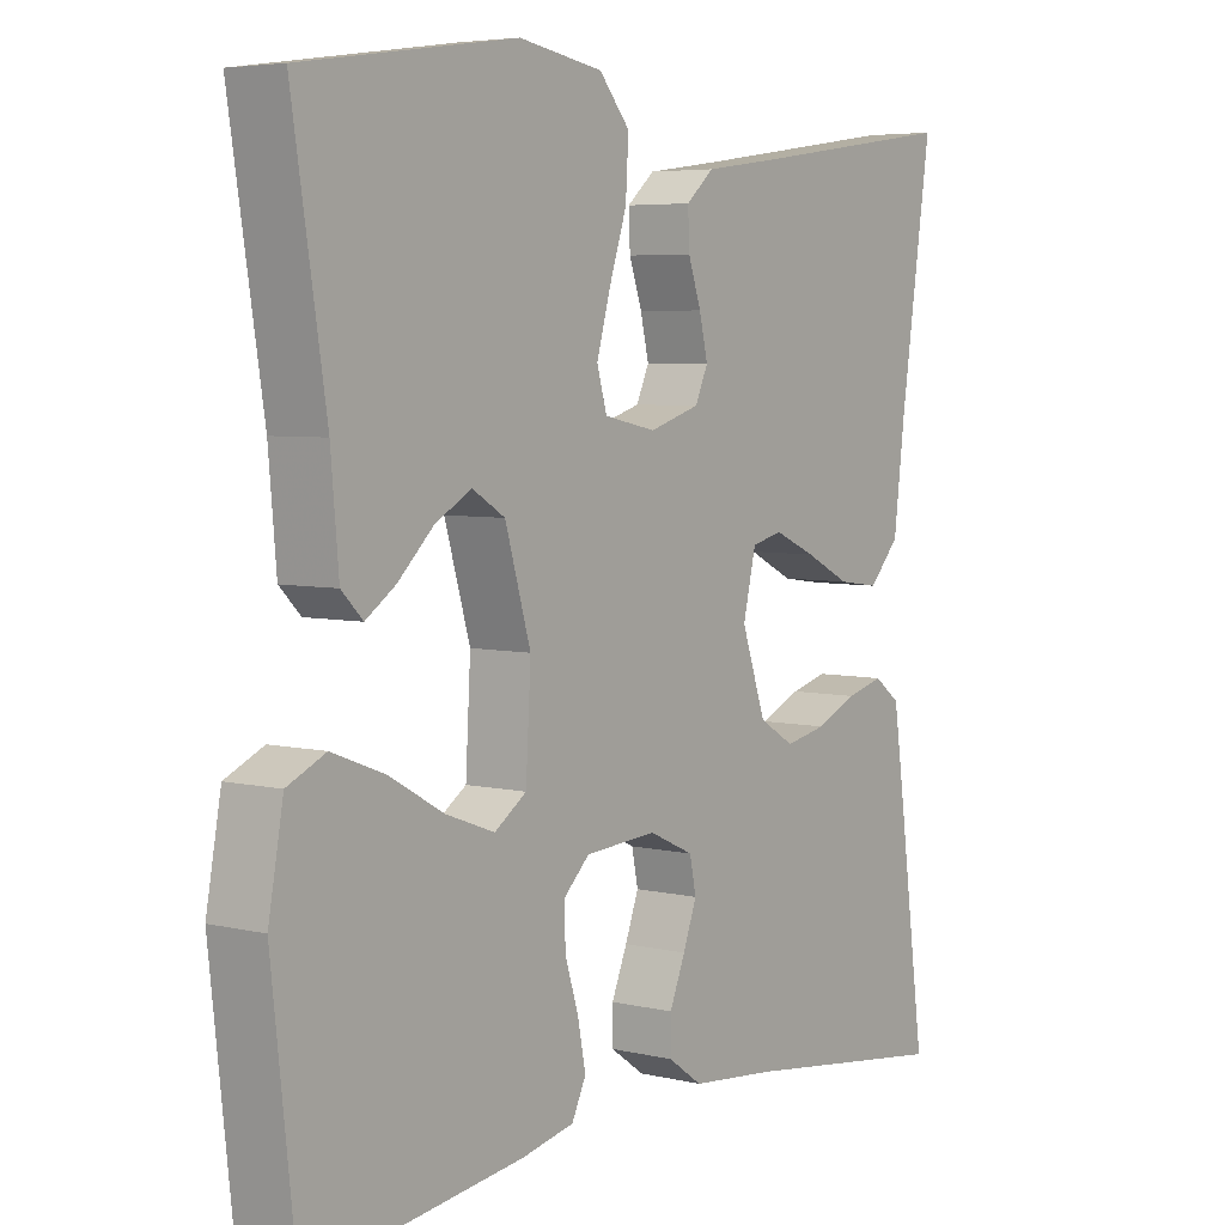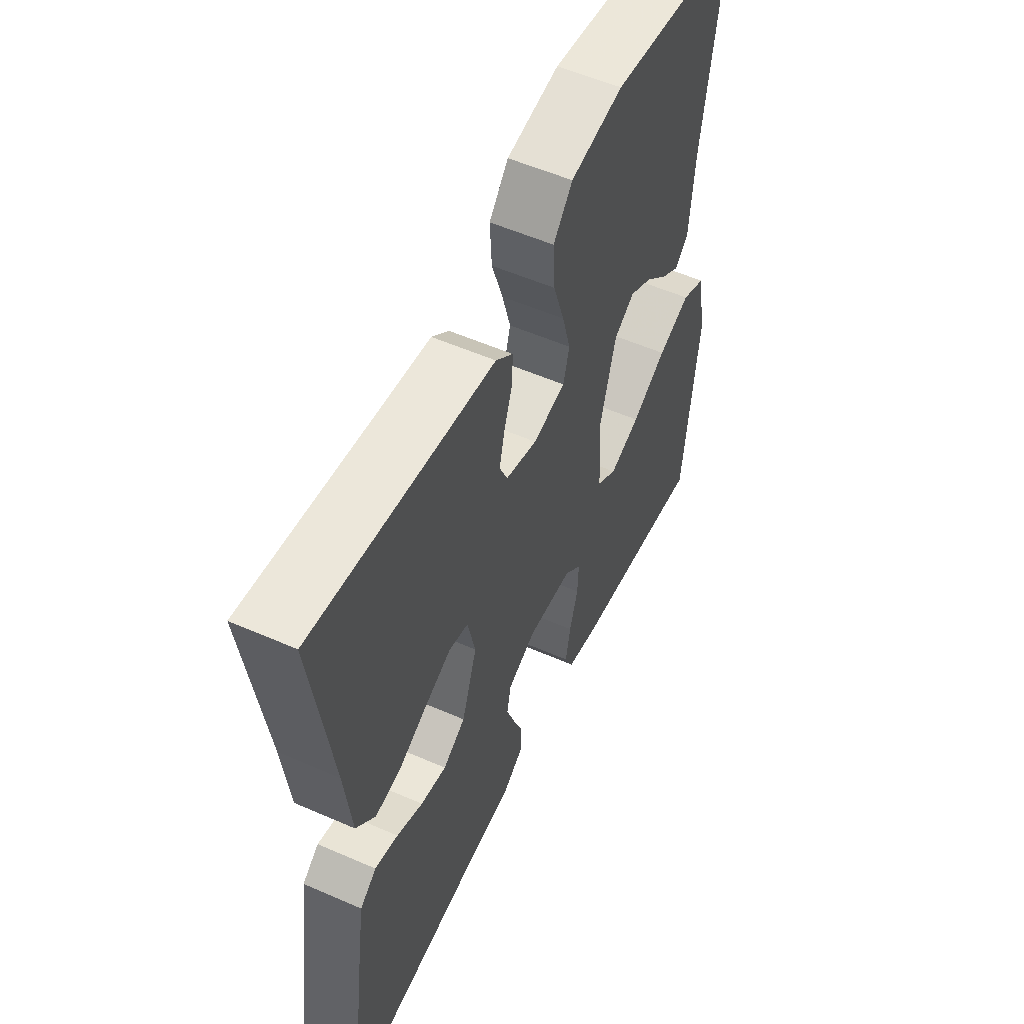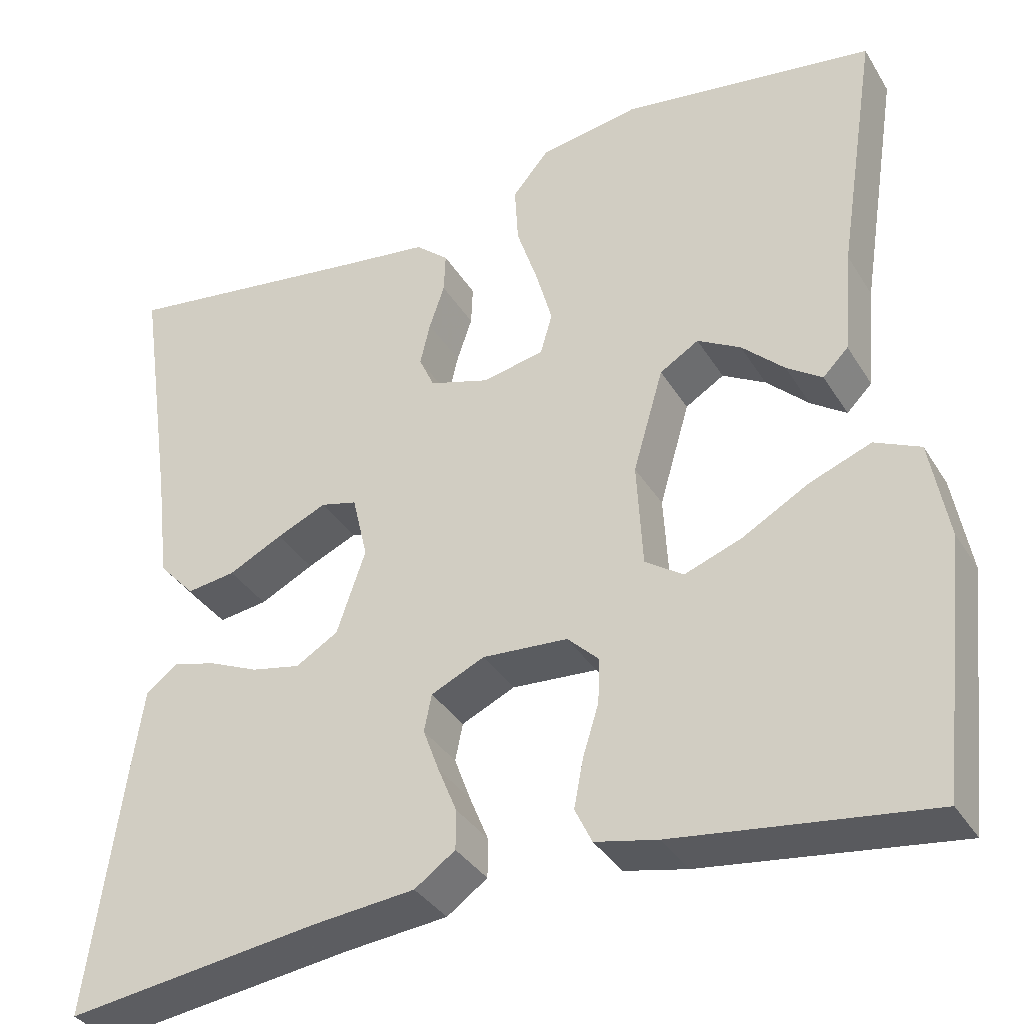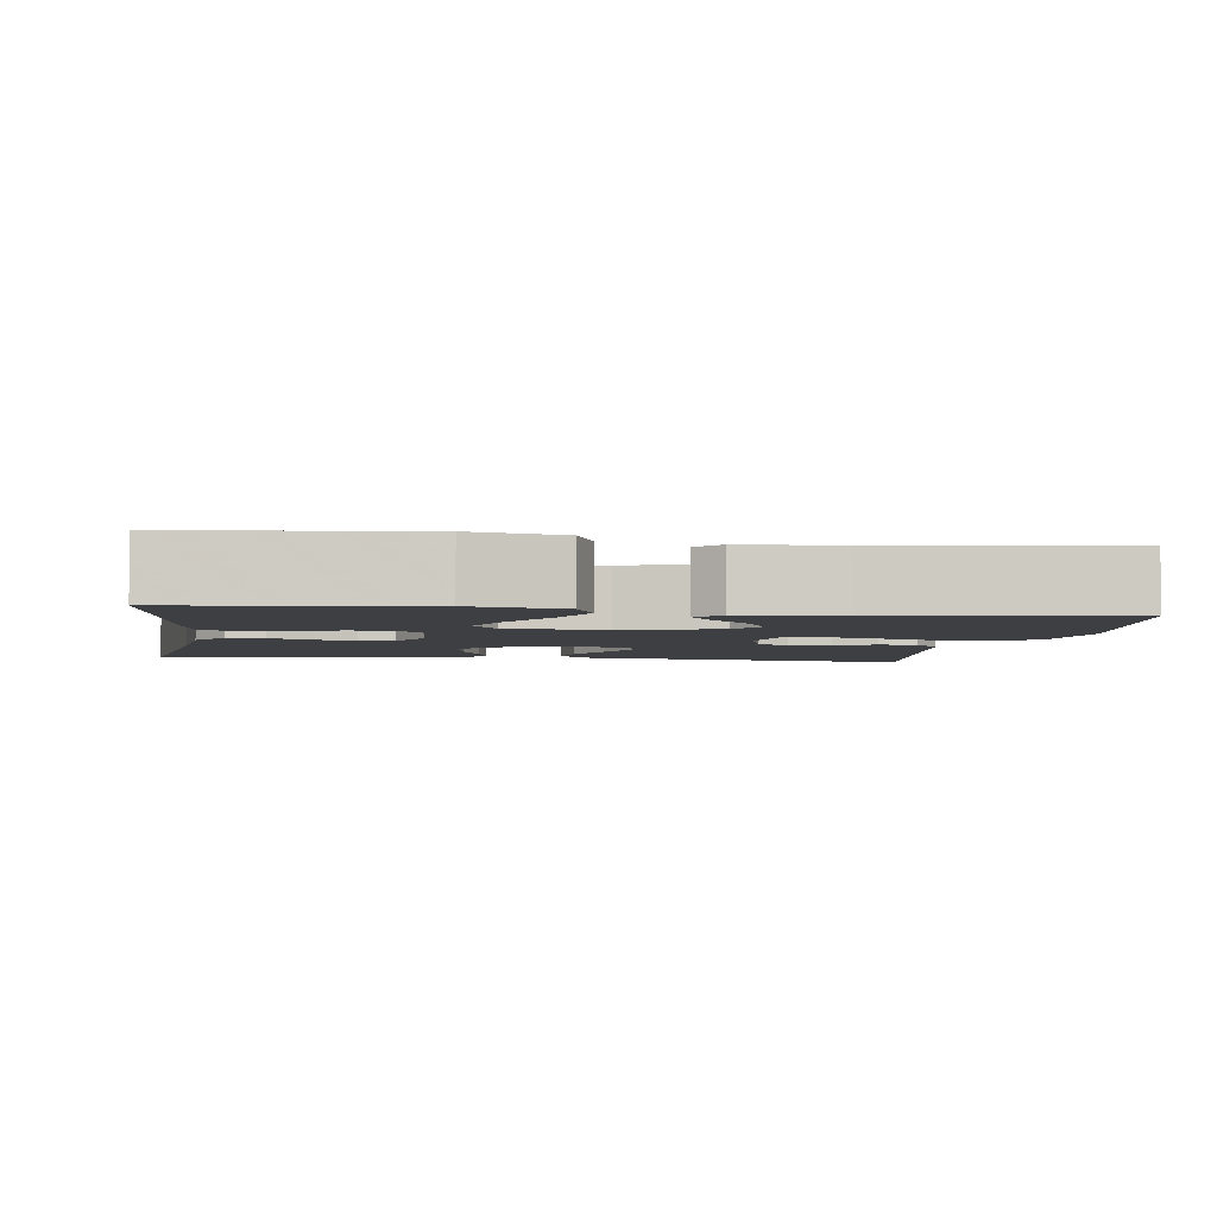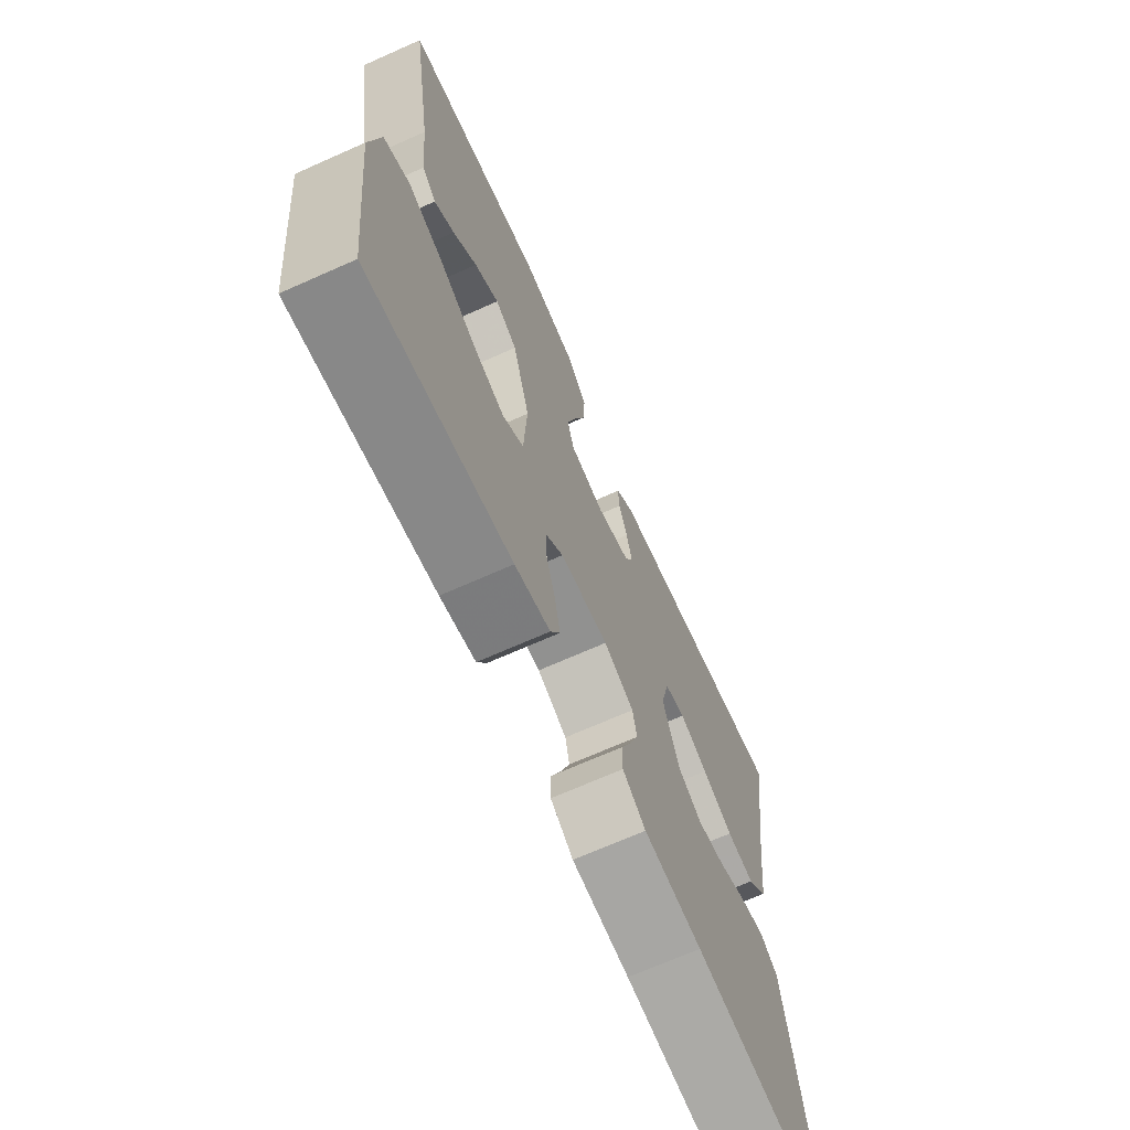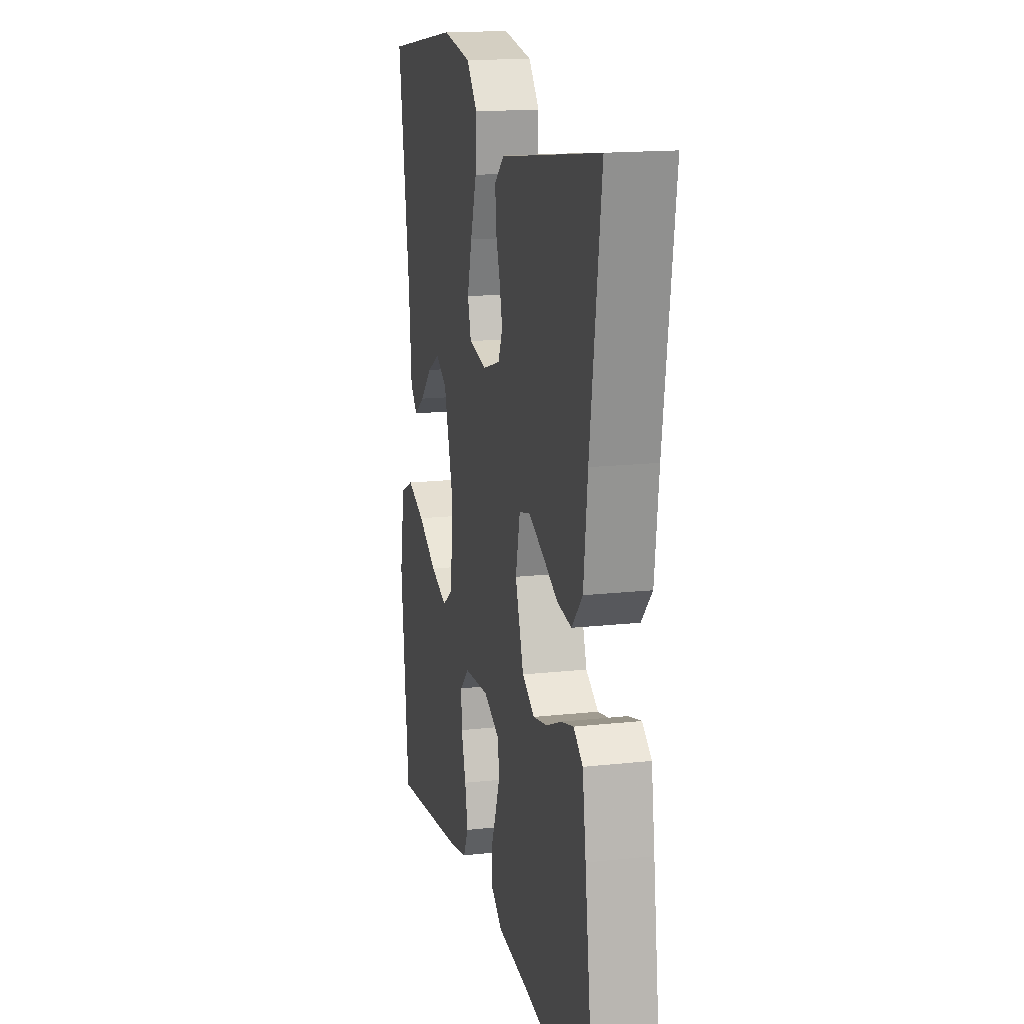
<metadata>
{"format":"obj","ext":"obj","renderer":"f3d","projection":"perspective","resolution":1024,"background":"white","views":[{"elev":5.2,"azim":-53.4,"up":"+Z"},{"elev":54.8,"azim":114.9,"up":"+Z"},{"elev":-35.8,"azim":-152.3,"up":"+Z"},{"elev":-3.9,"azim":-98.6,"up":"+Y"},{"elev":-69.4,"azim":-66.0,"up":"+Z"},{"elev":16.0,"azim":77.1,"up":"+Z"}]}
</metadata>
<code>
v -0.5 0.07 -0.5
v -0.533 0.07 -0.2
v -0.512 0.07 -0.084
v -0.458 0.07 -0.059
v -0.385 0.07 -0.087
v -0.307 0.07 -0.131
v -0.239 0.07 -0.156
v -0.194 0.07 -0.125
v -0.187 0.07 0
v -0.223 0.07 0.123
v -0.269 0.07 0.151
v -0.32 0.07 0.122
v -0.37 0.07 0.074
v -0.412 0.07 0.045
v -0.442 0.07 0.075
v -0.453 0.07 0.2
v -0.5 0.07 0.5
v -0.2 0.07 0.544
v -0.082 0.07 0.524
v -0.039 0.07 0.473
v -0.043 0.07 0.403
v -0.068 0.07 0.327
v -0.087 0.07 0.259
v -0.073 0.07 0.21
v 0 0.07 0.195
v 0.071 0.07 0.217
v 0.089 0.07 0.257
v 0.077 0.07 0.308
v 0.059 0.07 0.361
v 0.057 0.07 0.409
v 0.096 0.07 0.443
v 0.2 0.07 0.457
v 0.5 0.07 0.5
v 0.456 0.07 0.2
v 0.44 0.07 0.069
v 0.397 0.07 0.022
v 0.339 0.07 0.03
v 0.275 0.07 0.062
v 0.216 0.07 0.088
v 0.173 0.07 0.077
v 0.155 0.07 0
v 0.189 0.07 -0.099
v 0.239 0.07 -0.129
v 0.297 0.07 -0.117
v 0.356 0.07 -0.091
v 0.408 0.07 -0.077
v 0.445 0.07 -0.105
v 0.459 0.07 -0.2
v 0.5 0.07 -0.5
v 0.2 0.07 -0.46
v 0.079 0.07 -0.448
v 0.031 0.07 -0.414
v 0.031 0.07 -0.367
v 0.053 0.07 -0.313
v 0.072 0.07 -0.261
v 0.063 0.07 -0.217
v 0 0.07 -0.188
v -0.101 0.07 -0.195
v -0.138 0.07 -0.231
v -0.136 0.07 -0.284
v -0.117 0.07 -0.345
v -0.106 0.07 -0.402
v -0.126 0.07 -0.444
v -0.2 0.07 -0.46
v -0.5 0 -0.5
v -0.533 0 -0.2
v -0.512 0 -0.084
v -0.458 0 -0.059
v -0.385 0 -0.087
v -0.307 0 -0.131
v -0.239 0 -0.156
v -0.194 0 -0.125
v -0.187 0 0
v -0.223 0 0.123
v -0.269 0 0.151
v -0.32 0 0.122
v -0.37 0 0.074
v -0.412 0 0.045
v -0.442 0 0.075
v -0.453 0 0.2
v -0.5 0 0.5
v -0.2 0 0.544
v -0.082 0 0.524
v -0.039 0 0.473
v -0.043 0 0.403
v -0.068 0 0.327
v -0.087 0 0.259
v -0.073 0 0.21
v 0 0 0.195
v 0.071 0 0.217
v 0.089 0 0.257
v 0.077 0 0.308
v 0.059 0 0.361
v 0.057 0 0.409
v 0.096 0 0.443
v 0.2 0 0.457
v 0.5 0 0.5
v 0.456 0 0.2
v 0.44 0 0.069
v 0.397 0 0.022
v 0.339 0 0.03
v 0.275 0 0.062
v 0.216 0 0.088
v 0.173 0 0.077
v 0.155 0 0
v 0.189 0 -0.099
v 0.239 0 -0.129
v 0.297 0 -0.117
v 0.356 0 -0.091
v 0.408 0 -0.077
v 0.445 0 -0.105
v 0.459 0 -0.2
v 0.5 0 -0.5
v 0.2 0 -0.46
v 0.079 0 -0.448
v 0.031 0 -0.414
v 0.031 0 -0.367
v 0.053 0 -0.313
v 0.072 0 -0.261
v 0.063 0 -0.217
v 0 0 -0.188
v -0.101 0 -0.195
v -0.138 0 -0.231
v -0.136 0 -0.284
v -0.117 0 -0.345
v -0.106 0 -0.402
v -0.126 0 -0.444
v -0.2 0 -0.46
f 60 61 62 63
f 60 63 64 1
f 51 52 53 54
f 50 51 54 55
f 49 50 55 56
f 47 48 49 56
f 44 45 46 47
f 43 44 47 56
f 35 36 37 38
f 34 35 38 39
f 32 33 34 39
f 31 32 39 40
f 28 29 30 31
f 27 28 31 40
f 19 20 21 22
f 19 22 23
f 16 17 18 19
f 16 19 23
f 12 13 14 15
f 11 12 15 16
f 3 4 5 6
f 3 6 7
f 2 3 7
f 59 60 1 2
f 58 59 2 7
f 57 58 7 8
f 42 43 56 57
f 41 42 57 8
f 26 27 40 41
f 25 26 41 8
f 24 25 8 9
f 11 16 23 24
f 10 11 24
f 9 10 24
f 127 126 125 124
f 65 128 127 124
f 118 117 116 115
f 119 118 115 114
f 120 119 114 113
f 120 113 112 111
f 111 110 109 108
f 120 111 108 107
f 102 101 100 99
f 103 102 99 98
f 103 98 97 96
f 104 103 96 95
f 95 94 93 92
f 104 95 92 91
f 86 85 84 83
f 87 86 83
f 83 82 81 80
f 87 83 80
f 79 78 77 76
f 80 79 76 75
f 70 69 68 67
f 71 70 67
f 71 67 66
f 66 65 124 123
f 71 66 123 122
f 72 71 122 121
f 121 120 107 106
f 72 121 106 105
f 105 104 91 90
f 72 105 90 89
f 73 72 89 88
f 88 87 80 75
f 88 75 74
f 88 74 73
f 1 65 66 2
f 2 66 67 3
f 3 67 68 4
f 4 68 69 5
f 5 69 70 6
f 6 70 71 7
f 7 71 72 8
f 8 72 73 9
f 9 73 74 10
f 10 74 75 11
f 11 75 76 12
f 12 76 77 13
f 13 77 78 14
f 14 78 79 15
f 15 79 80 16
f 16 80 81 17
f 17 81 82 18
f 18 82 83 19
f 19 83 84 20
f 20 84 85 21
f 21 85 86 22
f 22 86 87 23
f 23 87 88 24
f 24 88 89 25
f 25 89 90 26
f 26 90 91 27
f 27 91 92 28
f 28 92 93 29
f 29 93 94 30
f 30 94 95 31
f 31 95 96 32
f 32 96 97 33
f 33 97 98 34
f 34 98 99 35
f 35 99 100 36
f 36 100 101 37
f 37 101 102 38
f 38 102 103 39
f 39 103 104 40
f 40 104 105 41
f 41 105 106 42
f 42 106 107 43
f 43 107 108 44
f 44 108 109 45
f 45 109 110 46
f 46 110 111 47
f 47 111 112 48
f 48 112 113 49
f 49 113 114 50
f 50 114 115 51
f 51 115 116 52
f 52 116 117 53
f 53 117 118 54
f 54 118 119 55
f 55 119 120 56
f 56 120 121 57
f 57 121 122 58
f 58 122 123 59
f 59 123 124 60
f 60 124 125 61
f 61 125 126 62
f 62 126 127 63
f 63 127 128 64
f 64 128 65 1

</code>
